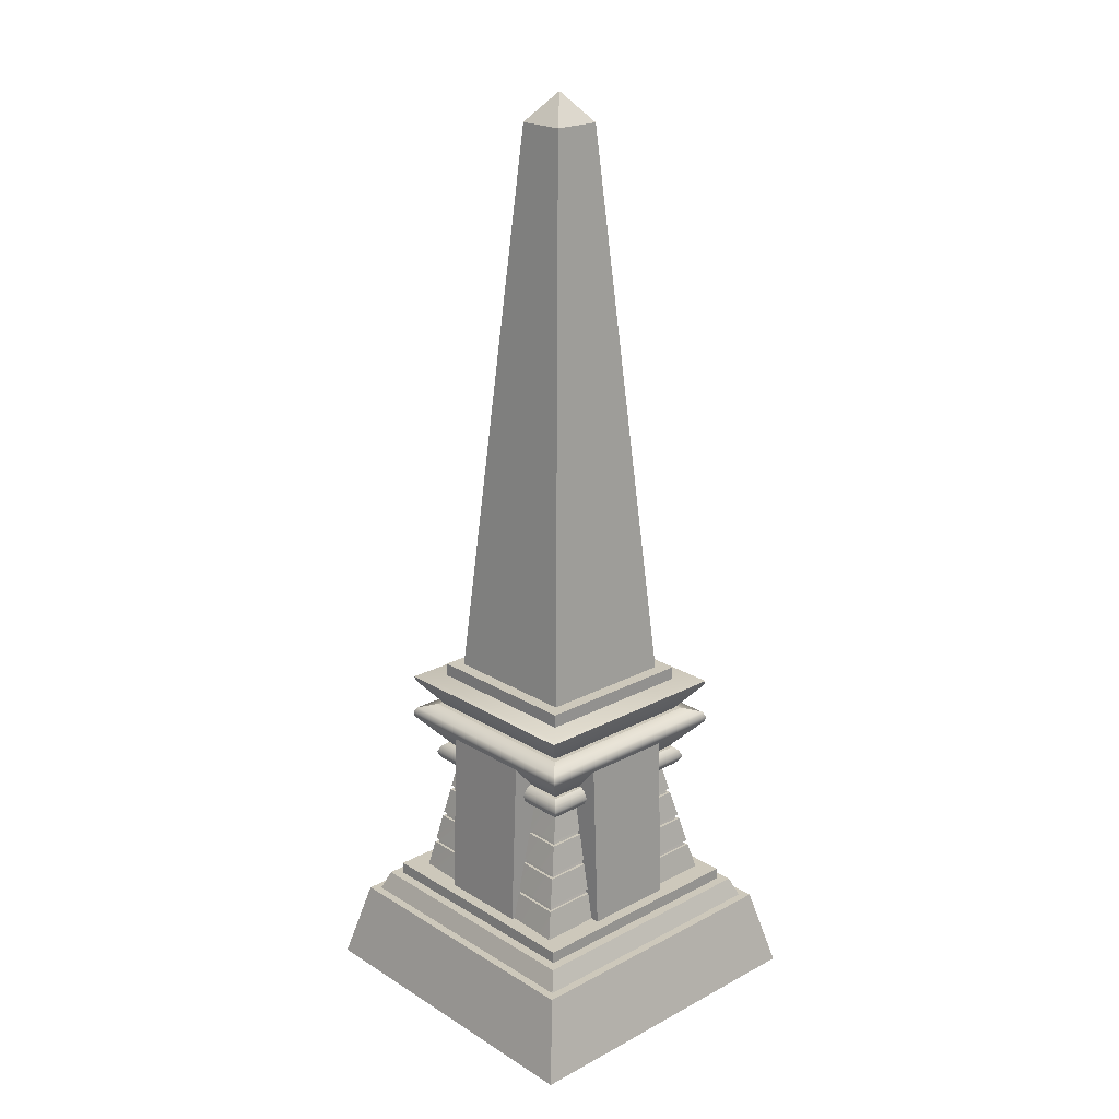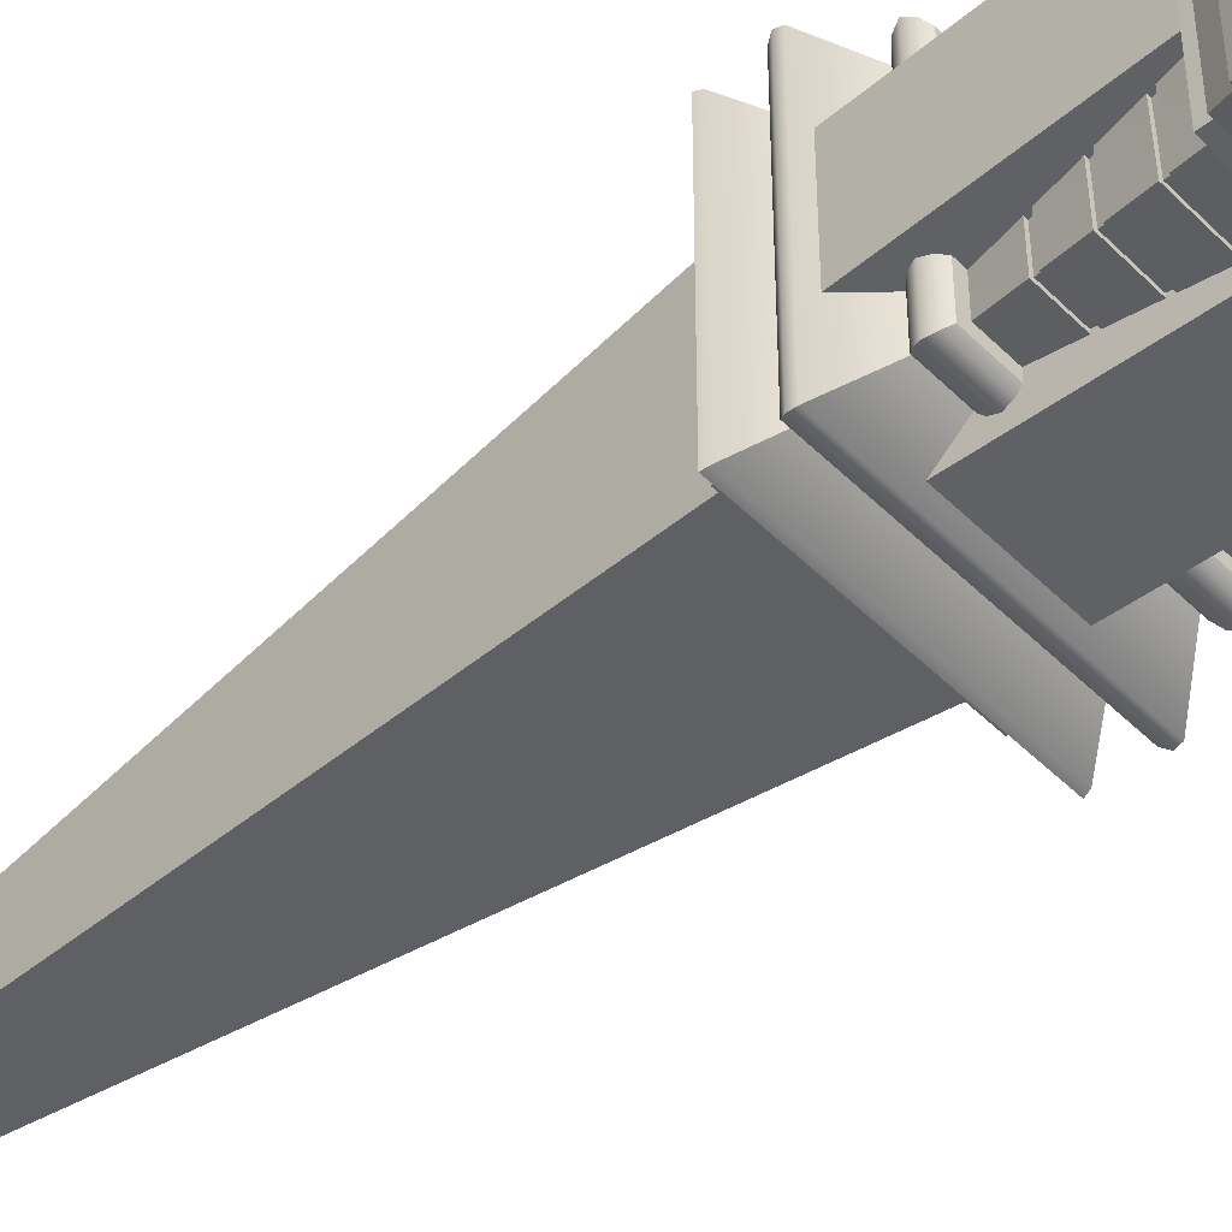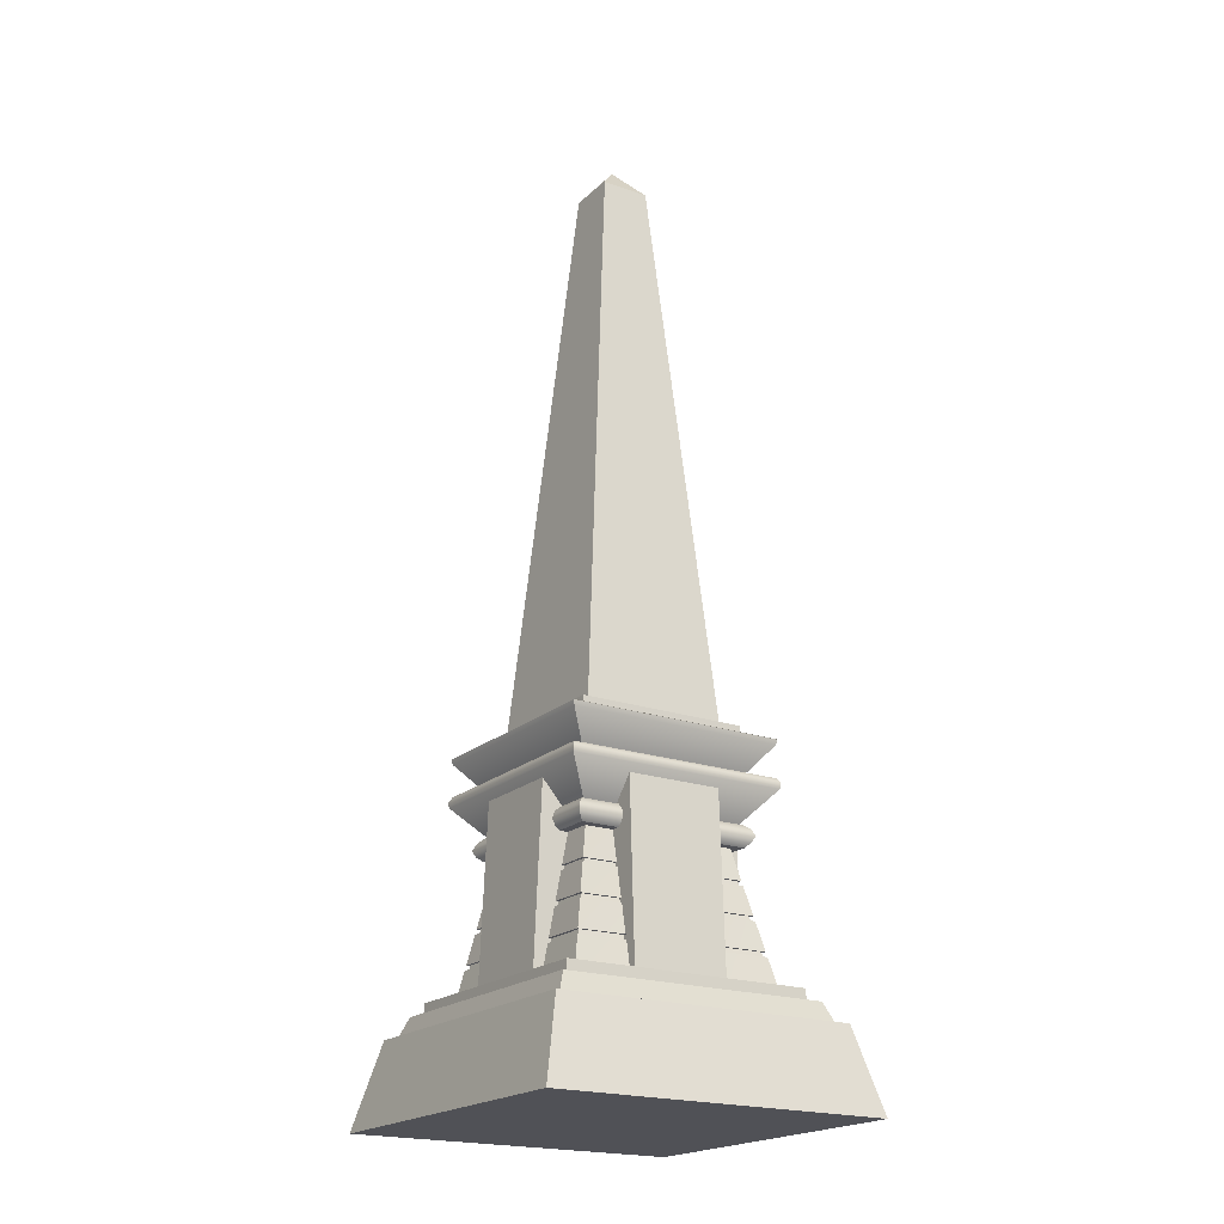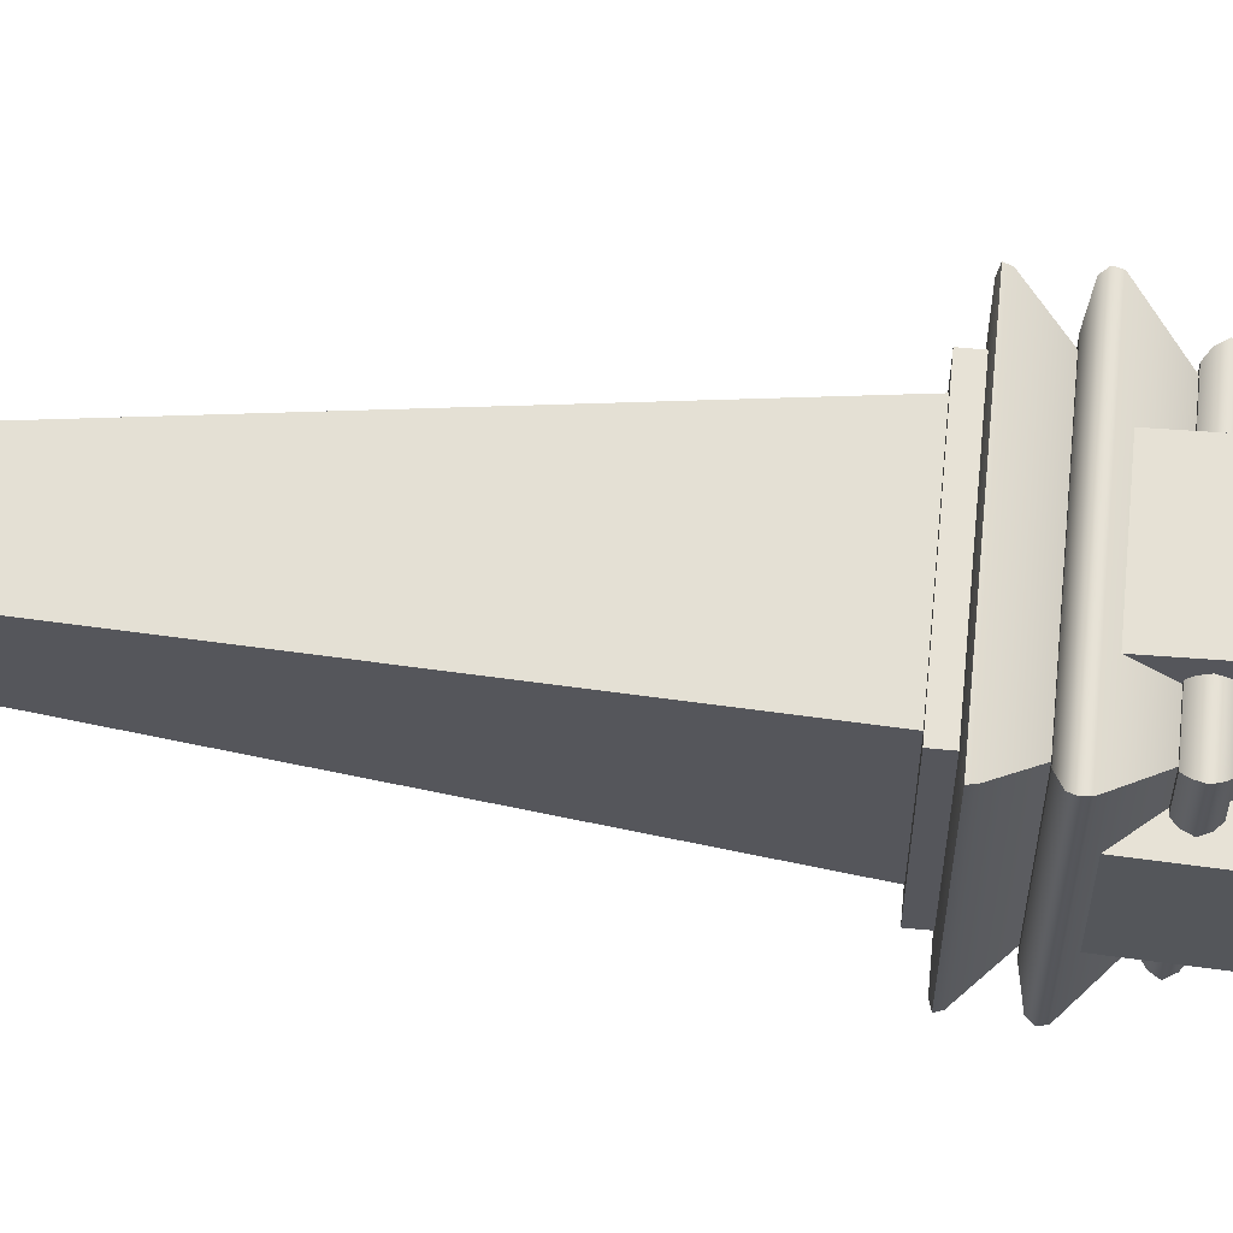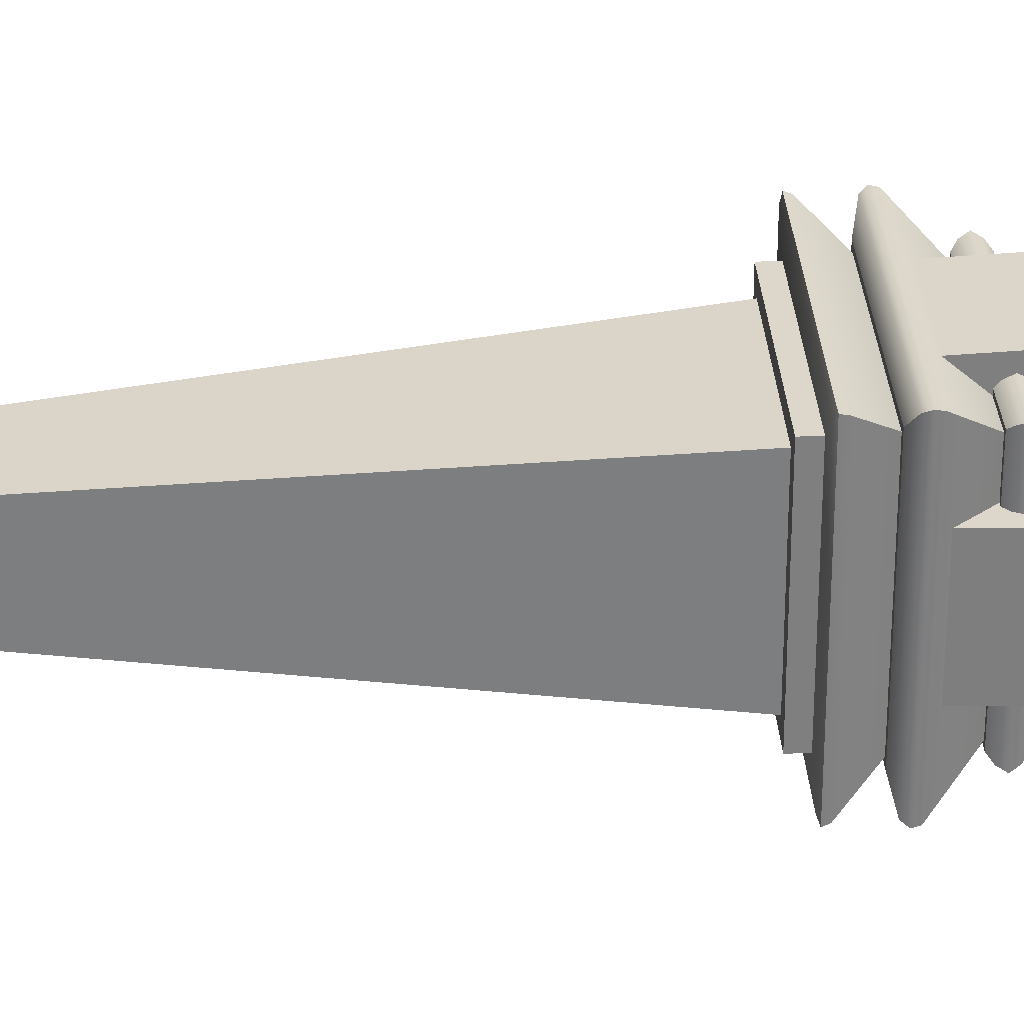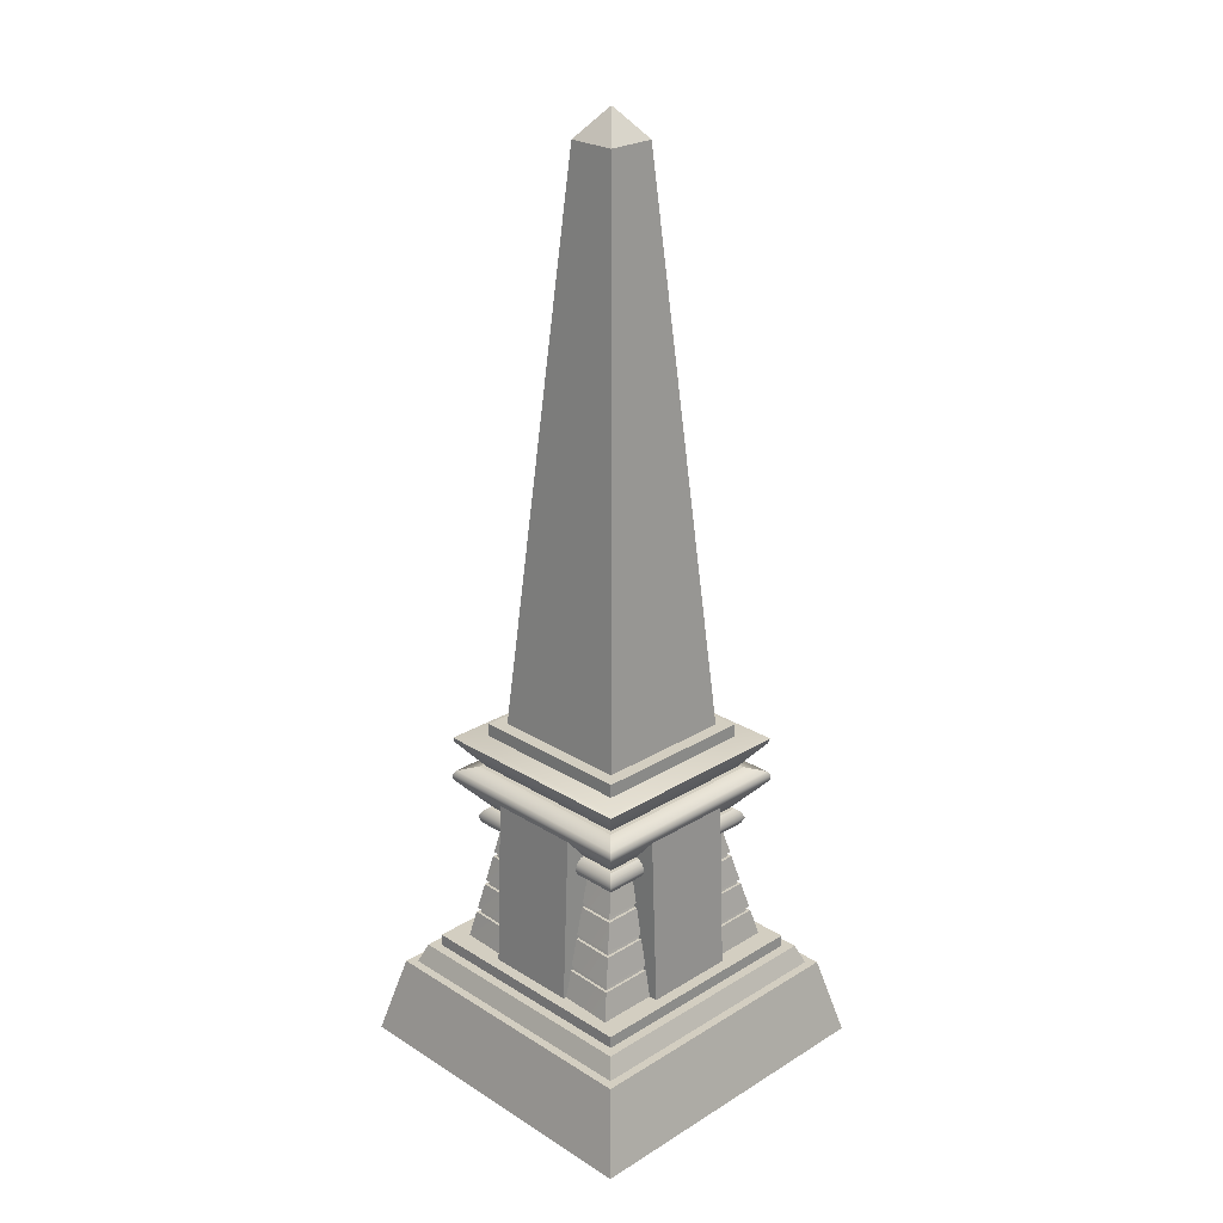
<metadata>
{"format":"obj","ext":"obj","renderer":"f3d","projection":"perspective","resolution":1024,"background":"white","views":[{"elev":21.8,"azim":-42.9,"up":"+Y"},{"elev":-46.8,"azim":-48.3,"up":"+Z"},{"elev":-20.4,"azim":-122.8,"up":"+Y"},{"elev":63.7,"azim":-84.6,"up":"+Z"},{"elev":30.6,"azim":-93.4,"up":"+Z"},{"elev":25.1,"azim":-44.7,"up":"+Y"}]}
</metadata>
<code>
o Egyptian Ovelisk
v 0.4389 1.088 0.9424
v 0.4389 2.81 0.5448
v 0.4389 1.075 1.06
v 0.4389 2.81 0.9871
v -0.4646 1.088 0.9424
v -0.4646 2.81 0.5448
v -0.4646 1.075 1.06
v -0.4646 2.81 0.9871
v 0.4389 1.088 -0.9424
v 0.4389 2.81 -0.5448
v 0.4389 1.075 -1.06
v 0.4389 2.81 -0.9871
v -0.4646 1.088 -0.9424
v -0.4646 2.81 -0.5448
v -0.4646 1.075 -1.06
v -0.4646 2.81 -0.9871
v -1.619 -1e-06 1.619
v -1.422 0.7823 1.422
v -1.619 -1e-06 -1.619
v -1.422 0.7823 -1.422
v 1.619 -1e-06 1.619
v 1.422 0.7823 1.422
v 1.619 -1e-06 -1.619
v 1.422 0.7823 -1.422
v -1.356 0.7441 1.356
v -1.263 0.9722 1.263
v -1.356 0.7441 -1.356
v -1.263 0.9722 -1.263
v 1.356 0.7441 1.356
v 1.263 0.9722 1.263
v 1.356 0.7441 -1.356
v 1.263 0.9722 -1.263
v -1.172 0.9445 1.172
v -1.171 1.088 1.171
v -1.172 0.9445 -1.172
v -1.171 1.088 -1.171
v 1.172 0.9445 1.172
v 1.171 1.088 1.171
v 1.172 0.9445 -1.172
v 1.171 1.088 -1.171
v -1.054 1.07 0.9798
v -0.7356 2.32 0.7356
v -0.9798 1.07 -0.9798
v -0.7356 2.32 -0.7356
v 1.054 1.07 0.9798
v 0.7356 2.32 0.7356
v 0.9798 1.07 -0.9798
v 0.7356 2.32 -0.7356
v -0.9684 1.399 0.9143
v -0.98 1.354 0.9231
v -0.8889 1.712 0.8532
v -0.9004 1.667 0.8621
v -0.8094 2.025 0.7922
v -0.8209 1.979 0.801
v -0.8011 1.979 -0.8011
v -0.7921 2.025 -0.7921
v -0.8621 1.667 -0.8621
v -0.8532 1.712 -0.8532
v -0.9232 1.354 -0.9232
v -0.9143 1.4 -0.9143
v 0.8011 1.979 -0.8011
v 0.7921 2.025 -0.7921
v 0.8621 1.667 -0.8621
v 0.8532 1.712 -0.8532
v 0.9232 1.354 -0.9232
v 0.9143 1.4 -0.9143
v 0.8209 1.979 0.801
v 0.8094 2.025 0.7922
v 0.9004 1.667 0.8621
v 0.8889 1.712 0.8532
v 0.98 1.354 0.9231
v 0.9684 1.399 0.9143
v 0.9528 1.354 0.8976
v 0.9421 1.399 0.8878
v -0.9421 1.399 0.8878
v -0.9528 1.354 0.8976
v 0.8733 1.667 0.8364
v 0.8627 1.712 0.8266
v -0.8627 1.712 0.8266
v -0.8733 1.667 0.8364
v 0.7938 1.979 0.7752
v 0.7833 2.025 0.7654
v -0.7833 2.025 0.7654
v -0.7938 1.979 0.7752
v 0.8971 1.354 -0.8963
v 0.8883 1.4 -0.8873
v 0.836 1.667 -0.8354
v 0.8271 1.712 -0.8264
v 0.7748 1.979 -0.7744
v 0.7659 2.025 -0.7654
v -0.8971 1.354 -0.8963
v -0.8883 1.4 -0.8873
v -0.836 1.667 -0.8354
v -0.8271 1.712 -0.8264
v -0.7748 1.979 -0.7744
v -0.7659 2.025 -0.7654
v -0.8213 2.314 0.8213
v -0.8213 2.515 0.8213
v -0.8213 2.314 -0.8213
v -0.8213 2.515 -0.8213
v 0.8213 2.314 0.8213
v 0.8213 2.515 0.8213
v 0.8213 2.314 -0.8213
v 0.8213 2.515 -0.8213
v -0.8657 2.476 0.8657
v -0.8657 2.354 0.8657
v -0.8937 2.415 0.8937
v -0.8657 2.354 -0.8657
v -0.8657 2.476 -0.8657
v -0.8937 2.415 -0.8937
v 0.8657 2.354 -0.8657
v 0.8657 2.476 -0.8657
v 0.8937 2.415 -0.8937
v 0.8657 2.354 0.8657
v 0.8657 2.476 0.8657
v 0.8937 2.415 0.8937
v -0.772 2.499 0.772
v -0.8741 2.962 0.8741
v -0.772 2.499 -0.772
v -0.8741 2.962 -0.8741
v 0.772 2.499 0.772
v 0.8741 2.962 0.8741
v 0.772 2.499 -0.772
v 0.8741 2.962 -0.8741
v -1.049 2.818 1.049
v -1.029 2.917 1.029
v -1.058 2.871 1.058
v -1.029 2.917 -1.029
v -1.049 2.818 -1.049
v -1.058 2.871 -1.058
v 1.029 2.917 -1.029
v 1.049 2.818 -1.049
v 1.058 2.871 -1.058
v 1.029 2.917 1.029
v 1.049 2.818 1.049
v 1.058 2.871 1.058
v -0.8117 2.941 0.8117
v -0.8117 2.941 -0.8117
v 0.8117 2.941 0.8117
v 0.8117 2.941 -0.8117
v -1.001 3.285 1.001
v -1.033 3.219 1.033
v -1.045 3.265 1.045
v -1.001 3.285 -1.001
v -1.033 3.219 -1.033
v -1.045 3.265 -1.045
v 1.001 3.285 1.001
v 1.033 3.219 1.033
v 1.045 3.265 1.045
v 1.001 3.285 -1.001
v 1.033 3.219 -1.033
v 1.045 3.265 -1.045
v -0.8076 3.269 0.8076
v -0.8076 3.413 0.8076
v -0.8076 3.269 -0.8076
v -0.8076 3.413 -0.8076
v 0.8076 3.269 0.8076
v 0.8076 3.413 0.8076
v 0.8076 3.269 -0.8076
v 0.8076 3.413 -0.8076
v -0.6856 3.393 0.6856
v -0.2337 8.854 0.2337
v -0.6856 3.393 -0.6856
v -0.2337 8.854 -0.2337
v 0.6856 3.393 0.6856
v 0.2337 8.854 0.2337
v 0.6856 3.393 -0.6856
v 0.2337 8.854 -0.2337
v 0 9.135 0
v -0.9424 1.088 0.4389
v -0.5448 2.81 0.4389
v -1.06 1.075 0.4389
v -0.9871 2.81 0.4389
v -0.9424 1.088 -0.4646
v -0.5448 2.81 -0.4646
v -1.06 1.075 -0.4646
v -0.9871 2.81 -0.4646
v 0.9424 1.088 0.4389
v 0.5448 2.81 0.4389
v 1.06 1.075 0.4389
v 0.9871 2.81 0.4389
v 0.9424 1.088 -0.4646
v 0.5448 2.81 -0.4646
v 1.06 1.075 -0.4646
v 0.9871 2.81 -0.4646
f 1 4 3
f 4 7 3
f 8 5 7
f 9 12 10
f 15 12 11
f 13 16 15
f 18 19 17
f 20 23 19
f 24 21 23
f 22 17 21
f 23 17 19
f 20 22 24
f 25 28 27
f 27 32 31
f 31 30 29
f 29 26 25
f 28 30 32
f 34 35 33
f 36 39 35
f 40 37 39
f 38 33 37
f 36 38 40
f 44 62 56
f 55 64 58
f 64 67 70
f 42 56 53
f 52 60 49
f 54 58 51
f 46 53 68
f 47 71 45
f 66 69 72
f 62 46 68
f 59 47 43
f 57 66 60
f 71 41 45
f 69 49 72
f 67 51 70
f 55 89 61
f 65 73 71
f 62 96 56
f 66 74 86
f 54 95 55
f 67 89 81
f 70 79 78
f 56 83 53
f 62 82 90
f 57 87 63
f 67 84 54
f 57 80 93
f 50 43 41
f 75 73 74
f 79 77 78
f 83 81 82
f 74 85 86
f 78 87 88
f 82 89 90
f 86 91 92
f 88 93 94
f 90 95 96
f 75 91 76
f 79 93 80
f 83 95 84
f 69 80 52
f 66 92 60
f 60 75 49
f 59 85 65
f 49 74 72
f 64 78 88
f 59 76 91
f 53 82 68
f 63 77 69
f 58 79 51
f 64 94 58
f 71 76 50
f 114 97 101
f 111 101 103
f 106 99 97
f 103 97 99
f 100 102 104
f 108 103 99
f 112 102 115
f 109 104 112
f 105 100 109
f 105 116 115
f 107 114 116
f 115 113 112
f 116 111 113
f 112 110 109
f 113 108 110
f 109 107 105
f 110 106 107
f 115 98 105
f 122 126 134
f 120 131 128
f 124 134 131
f 125 119 117
f 120 122 124
f 129 123 119
f 132 121 123
f 118 128 126
f 128 127 126
f 130 125 127
f 131 130 128
f 133 129 130
f 134 133 131
f 136 132 133
f 126 136 134
f 127 135 136
f 135 117 121
f 144 147 150
f 151 139 140
f 142 138 137
f 145 140 138
f 144 143 141
f 146 142 143
f 150 146 144
f 152 145 146
f 147 152 150
f 149 151 152
f 141 149 147
f 143 148 149
f 148 137 139
f 154 155 153
f 156 159 155
f 160 157 159
f 158 153 157
f 156 158 160
f 162 163 161
f 164 167 163
f 168 165 167
f 166 161 165
f 166 168 169
f 164 162 169
f 162 166 169
f 168 164 169
f 170 173 172
f 173 176 172
f 177 174 176
f 178 181 179
f 180 185 181
f 182 185 184
f 1 2 4
f 4 8 7
f 8 6 5
f 9 11 12
f 15 16 12
f 13 14 16
f 18 20 19
f 20 24 23
f 24 22 21
f 22 18 17
f 23 21 17
f 20 18 22
f 25 26 28
f 27 28 32
f 31 32 30
f 29 30 26
f 28 26 30
f 34 36 35
f 36 40 39
f 40 38 37
f 38 34 33
f 36 34 38
f 44 48 62
f 55 61 64
f 64 61 67
f 42 44 56
f 52 57 60
f 54 55 58
f 46 42 53
f 47 65 71
f 66 63 69
f 62 48 46
f 59 65 47
f 57 63 66
f 71 50 41
f 69 52 49
f 67 54 51
f 55 95 89
f 65 85 73
f 62 90 96
f 66 72 74
f 54 84 95
f 67 61 89
f 70 51 79
f 56 96 83
f 62 68 82
f 57 93 87
f 67 81 84
f 57 52 80
f 50 59 43
f 75 76 73
f 79 80 77
f 83 84 81
f 74 73 85
f 78 77 87
f 82 81 89
f 86 85 91
f 88 87 93
f 90 89 95
f 75 92 91
f 79 94 93
f 83 96 95
f 69 77 80
f 66 86 92
f 60 92 75
f 59 91 85
f 49 75 74
f 64 70 78
f 59 50 76
f 53 83 82
f 63 87 77
f 58 94 79
f 64 88 94
f 71 73 76
f 114 106 97
f 111 114 101
f 106 108 99
f 103 101 97
f 100 98 102
f 108 111 103
f 112 104 102
f 109 100 104
f 105 98 100
f 105 107 116
f 107 106 114
f 115 116 113
f 116 114 111
f 112 113 110
f 113 111 108
f 109 110 107
f 110 108 106
f 115 102 98
f 122 118 126
f 120 124 131
f 124 122 134
f 125 129 119
f 120 118 122
f 129 132 123
f 132 135 121
f 118 120 128
f 128 130 127
f 130 129 125
f 131 133 130
f 133 132 129
f 134 136 133
f 136 135 132
f 126 127 136
f 127 125 135
f 135 125 117
f 144 141 147
f 151 148 139
f 142 145 138
f 145 151 140
f 144 146 143
f 146 145 142
f 150 152 146
f 152 151 145
f 147 149 152
f 149 148 151
f 141 143 149
f 143 142 148
f 148 142 137
f 154 156 155
f 156 160 159
f 160 158 157
f 158 154 153
f 156 154 158
f 162 164 163
f 164 168 167
f 168 166 165
f 166 162 161
f 170 171 173
f 173 177 176
f 177 175 174
f 178 180 181
f 180 184 185
f 182 183 185

</code>
